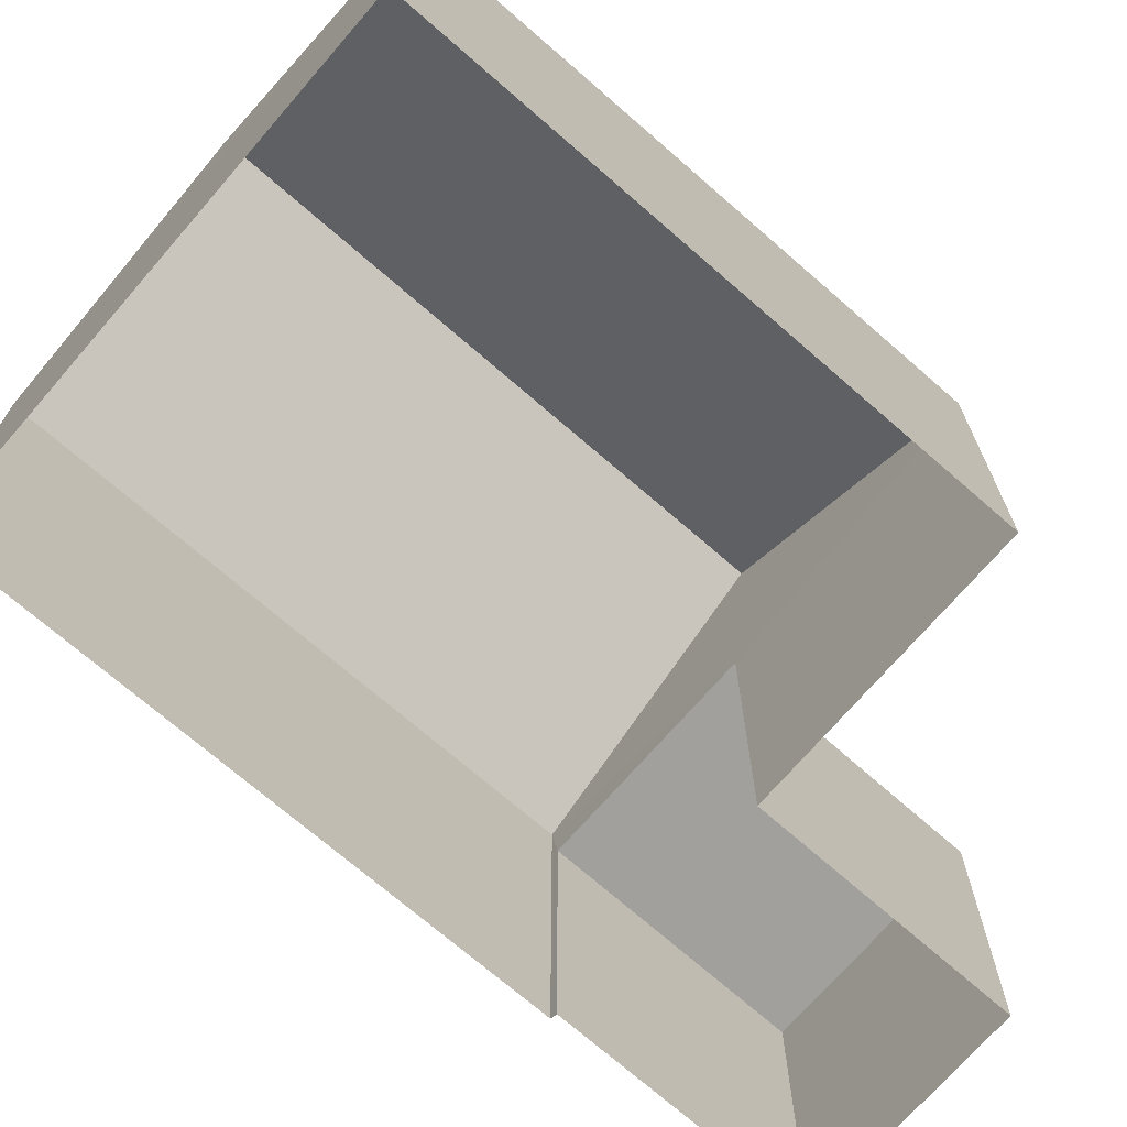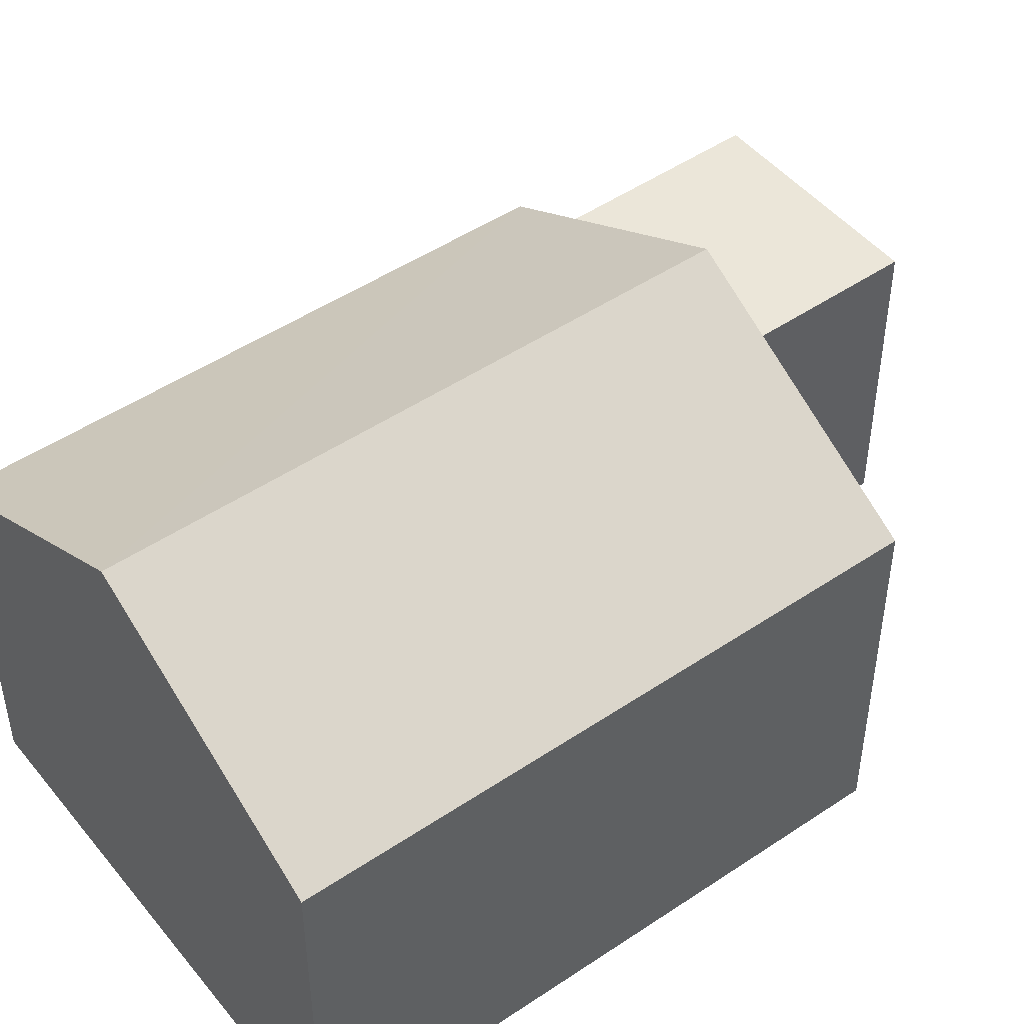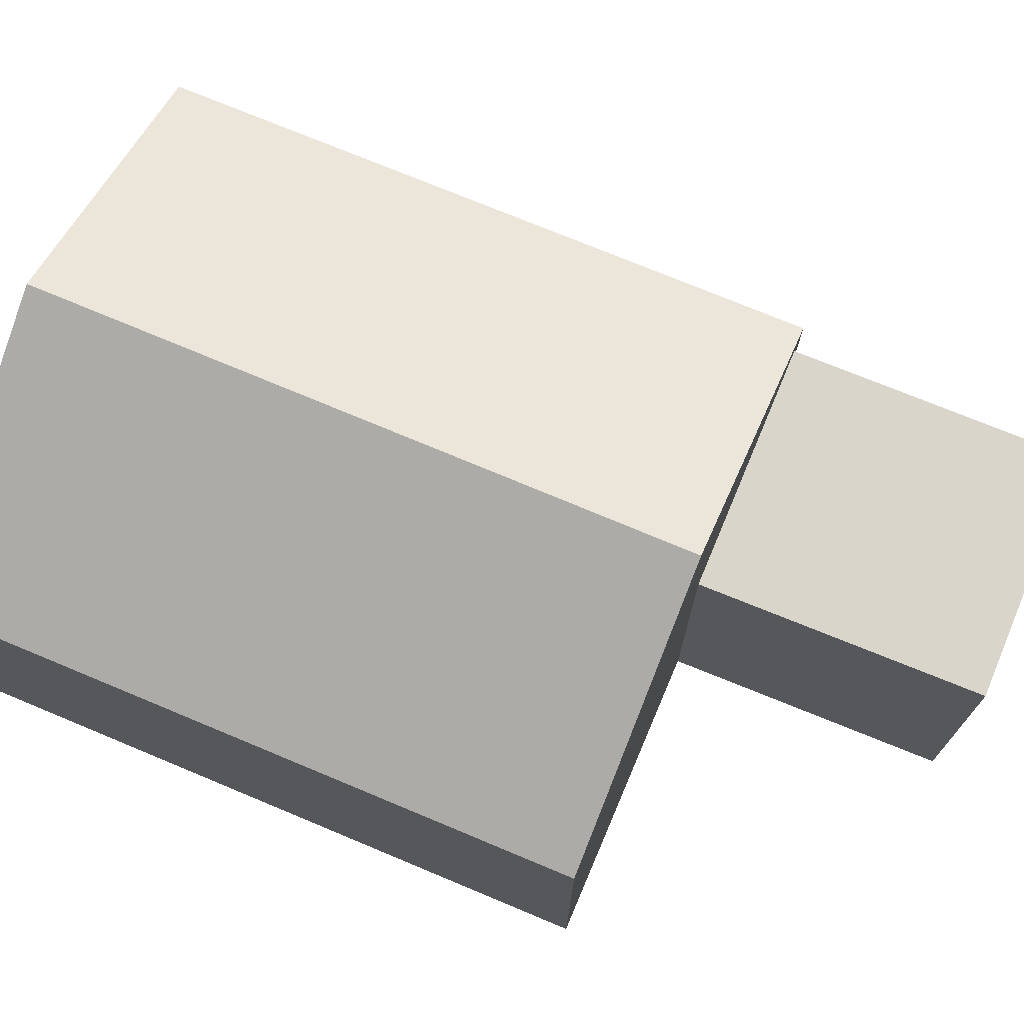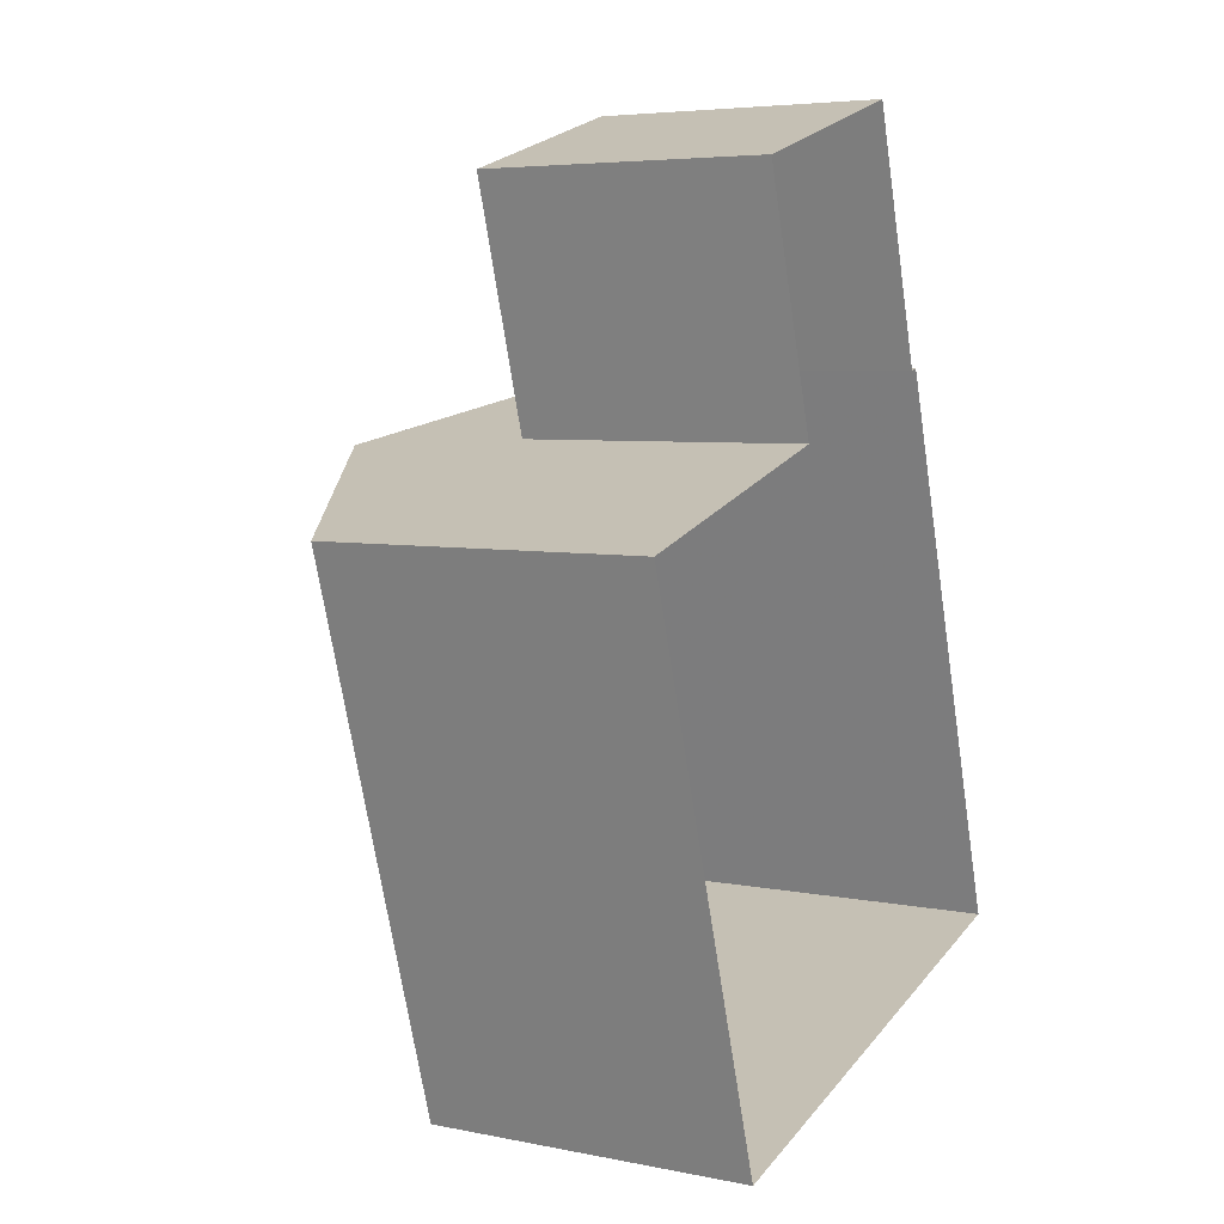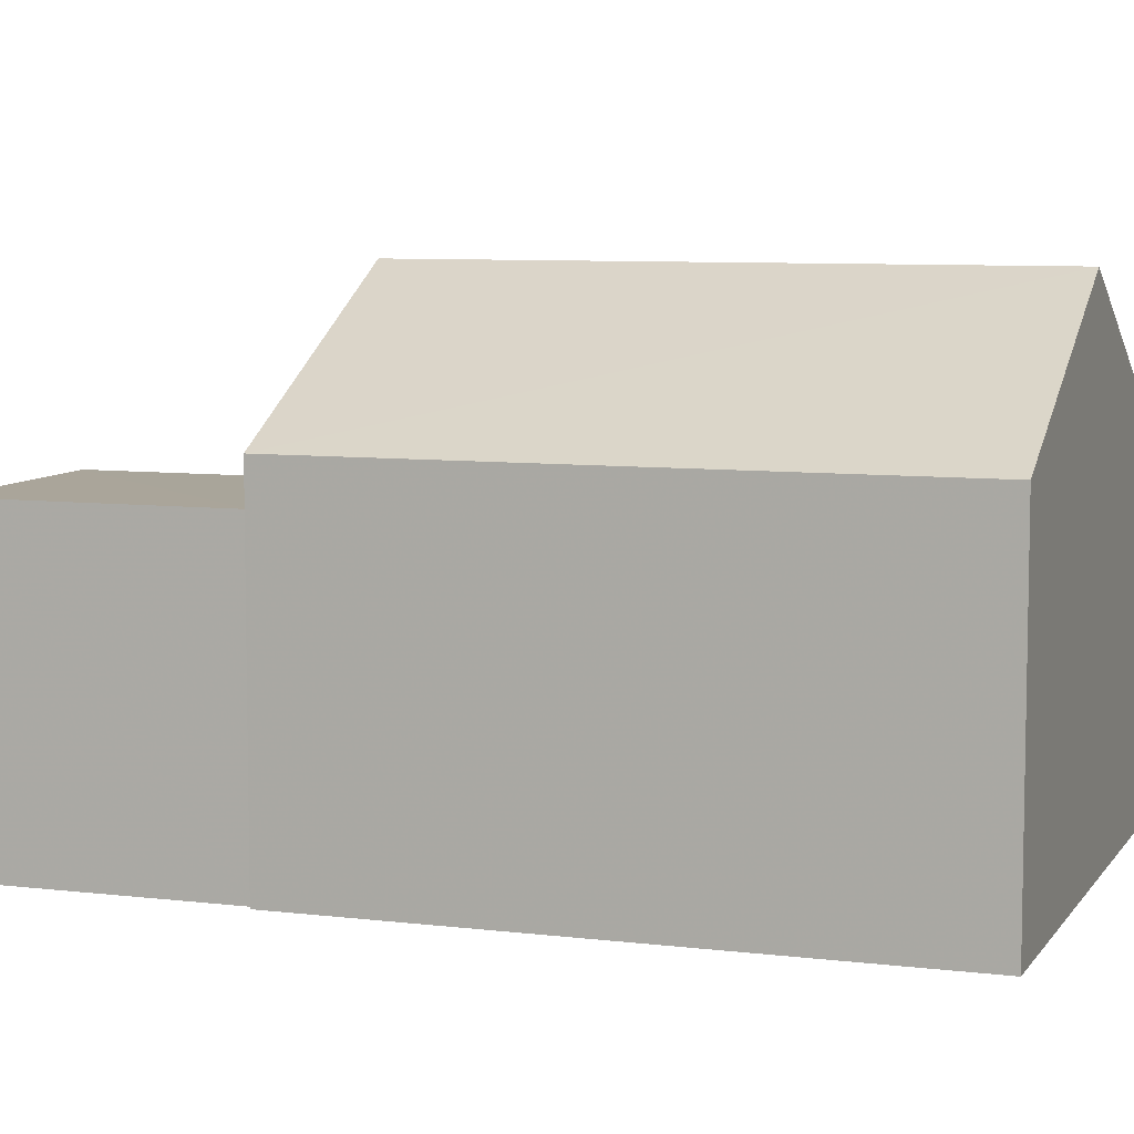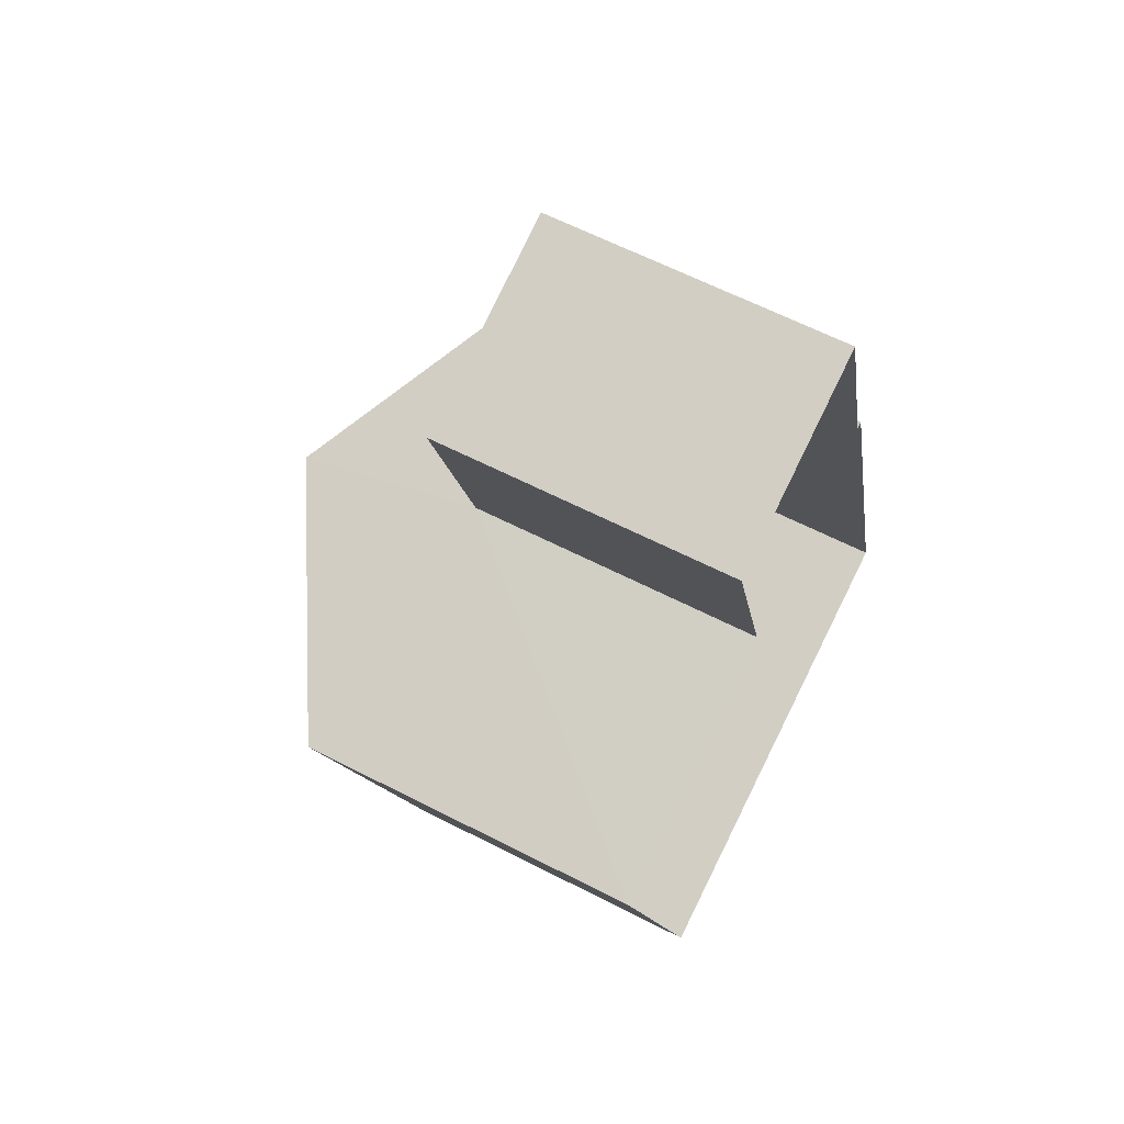
<metadata>
{"format":"obj","ext":"obj","renderer":"f3d","projection":"perspective","resolution":1024,"background":"white","views":[{"elev":-71.6,"azim":32.1,"up":"+Z"},{"elev":48.2,"azim":36.1,"up":"+Z"},{"elev":74.5,"azim":95.9,"up":"+Z"},{"elev":5.6,"azim":121.5,"up":"+Y"},{"elev":7.5,"azim":-87.5,"up":"+Z"},{"elev":62.8,"azim":117.5,"up":"+Y"}]}
</metadata>
<code>
v -2.255e+05 -1.273e+05 13.59
v -2.255e+05 -1.273e+05 13.59
v -2.255e+05 -1.273e+05 13.59
v -2.255e+05 -1.273e+05 13.59
v -2.255e+05 -1.273e+05 13.59
v -2.255e+05 -1.273e+05 13.59
v -2.255e+05 -1.273e+05 13.59
v -2.255e+05 -1.273e+05 13.59
v -2.255e+05 -1.273e+05 16.45
v -2.255e+05 -1.273e+05 16.45
v -2.255e+05 -1.273e+05 16.45
v -2.255e+05 -1.273e+05 16.45
v -2.255e+05 -1.273e+05 16.85
v -2.255e+05 -1.273e+05 16.85
v -2.255e+05 -1.273e+05 18.14
v -2.255e+05 -1.273e+05 18.14
v -2.255e+05 -1.273e+05 16.85
v -2.255e+05 -1.273e+05 16.85
f 1 2 3
f 4 3 5
f 4 5 6
f 2 7 8
f 5 2 8
f 3 2 5
f 9 10 11
f 9 12 10
f 13 14 15
f 16 13 15
f 17 18 16
f 15 17 16
f 14 3 17
f 14 17 15
f 3 4 17
f 2 11 7
f 2 9 11
f 11 8 7
f 11 10 8
f 12 6 5
f 2 1 9
f 12 9 13
f 18 6 12
f 9 1 13
f 16 18 12
f 16 12 13
f 14 1 3
f 14 13 1
f 12 8 10
f 12 5 8
f 17 4 6
f 18 17 6

</code>
